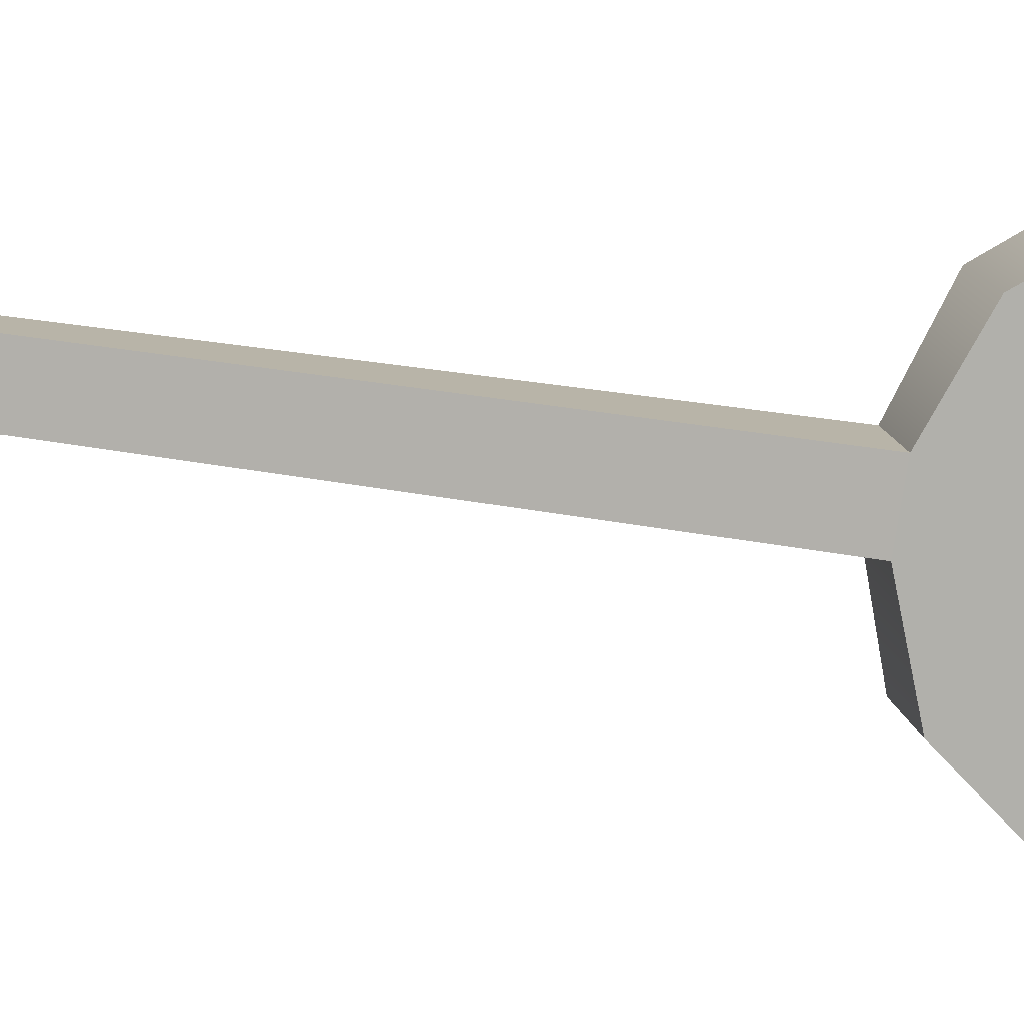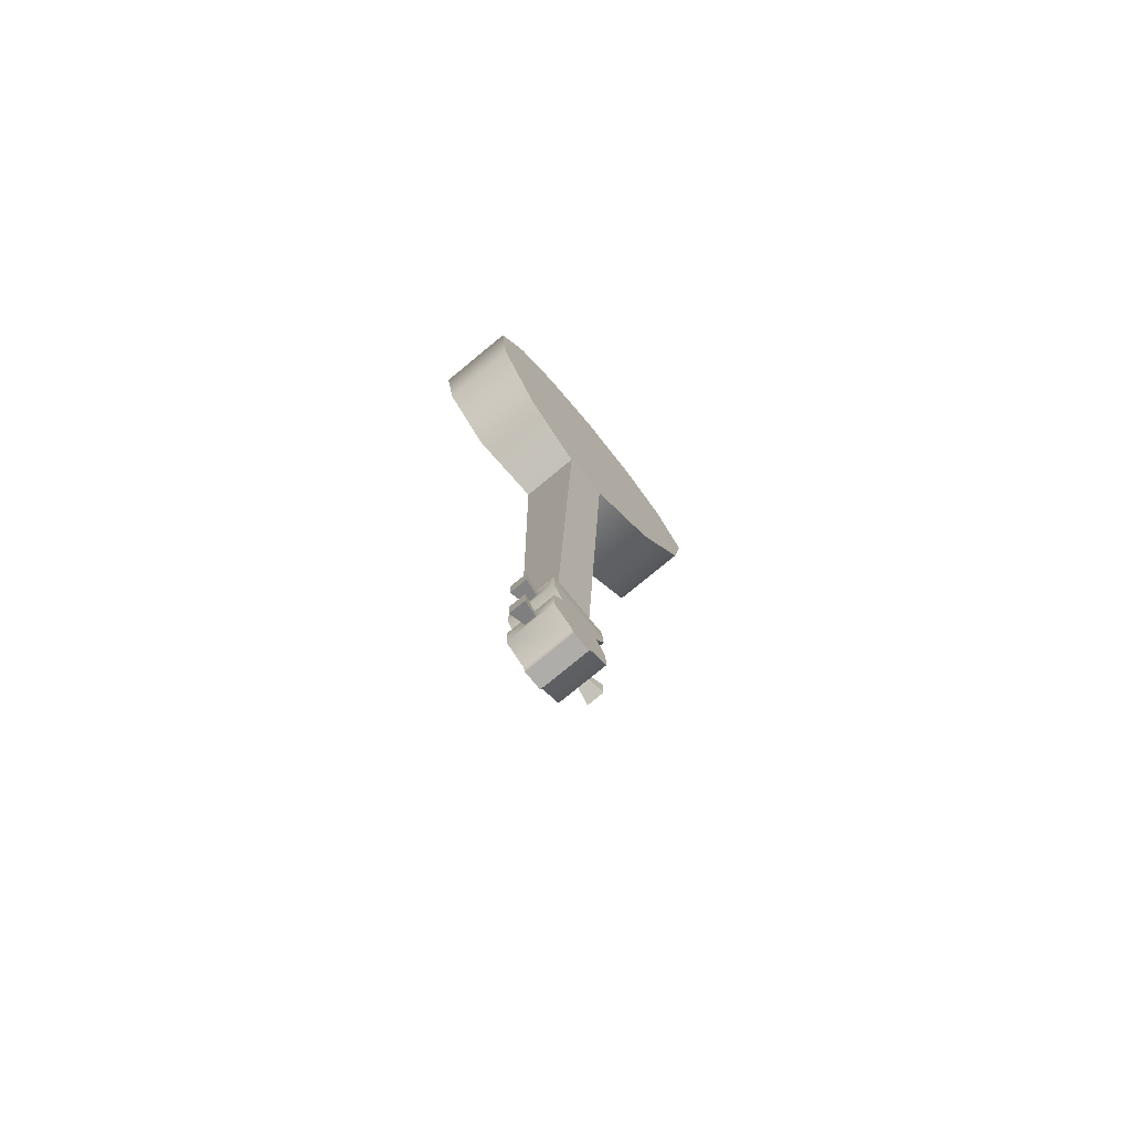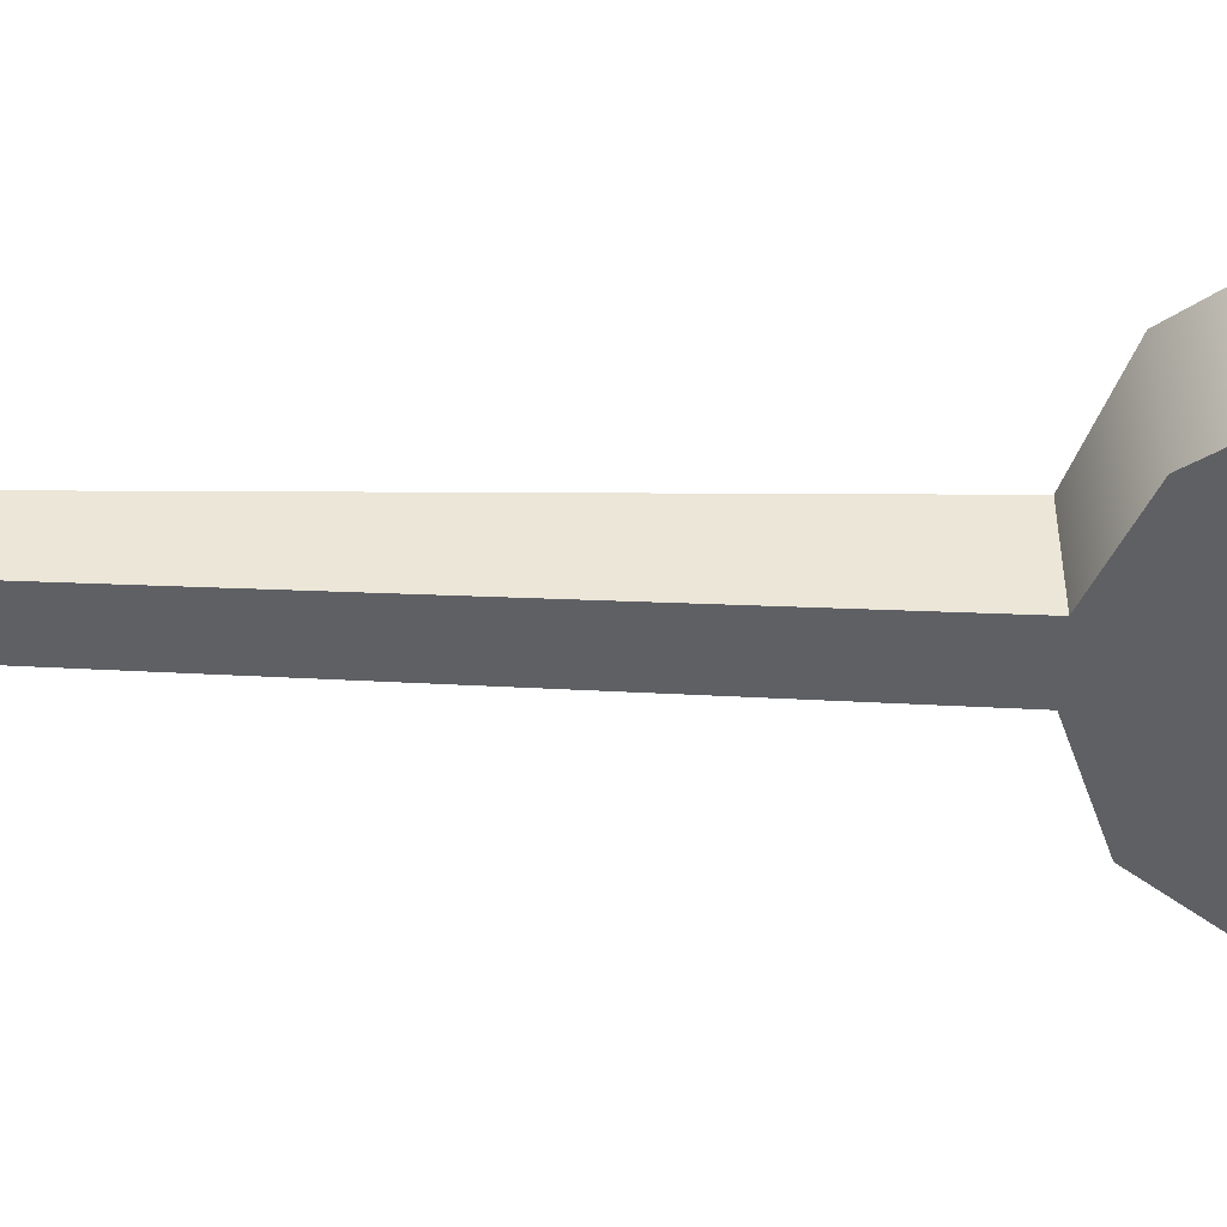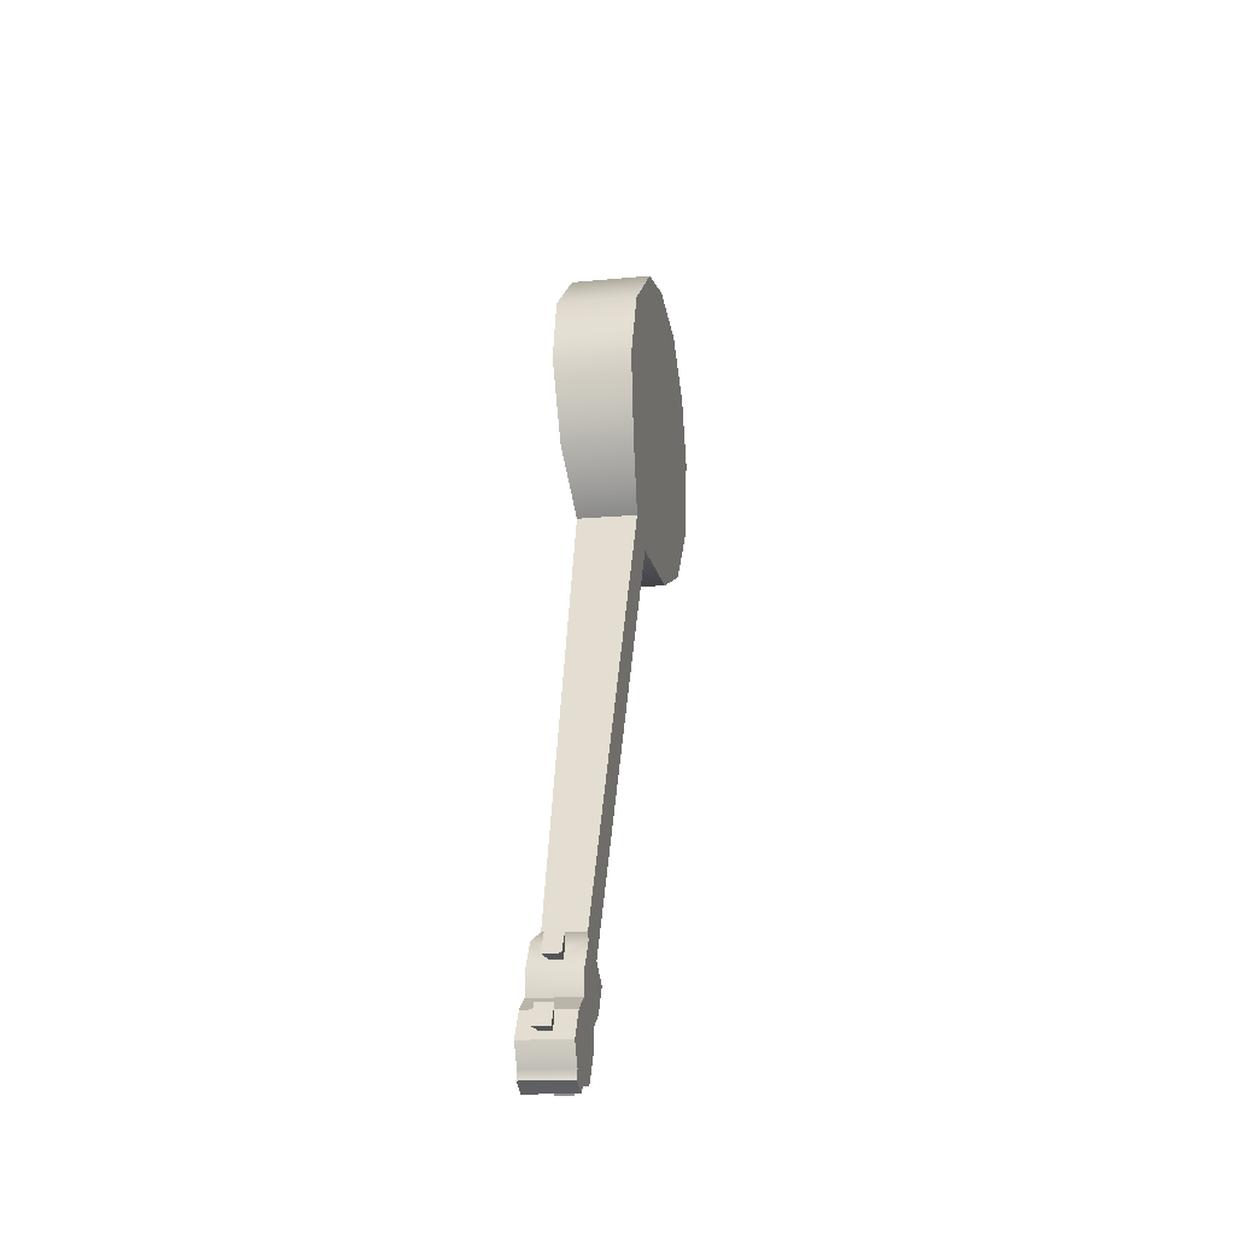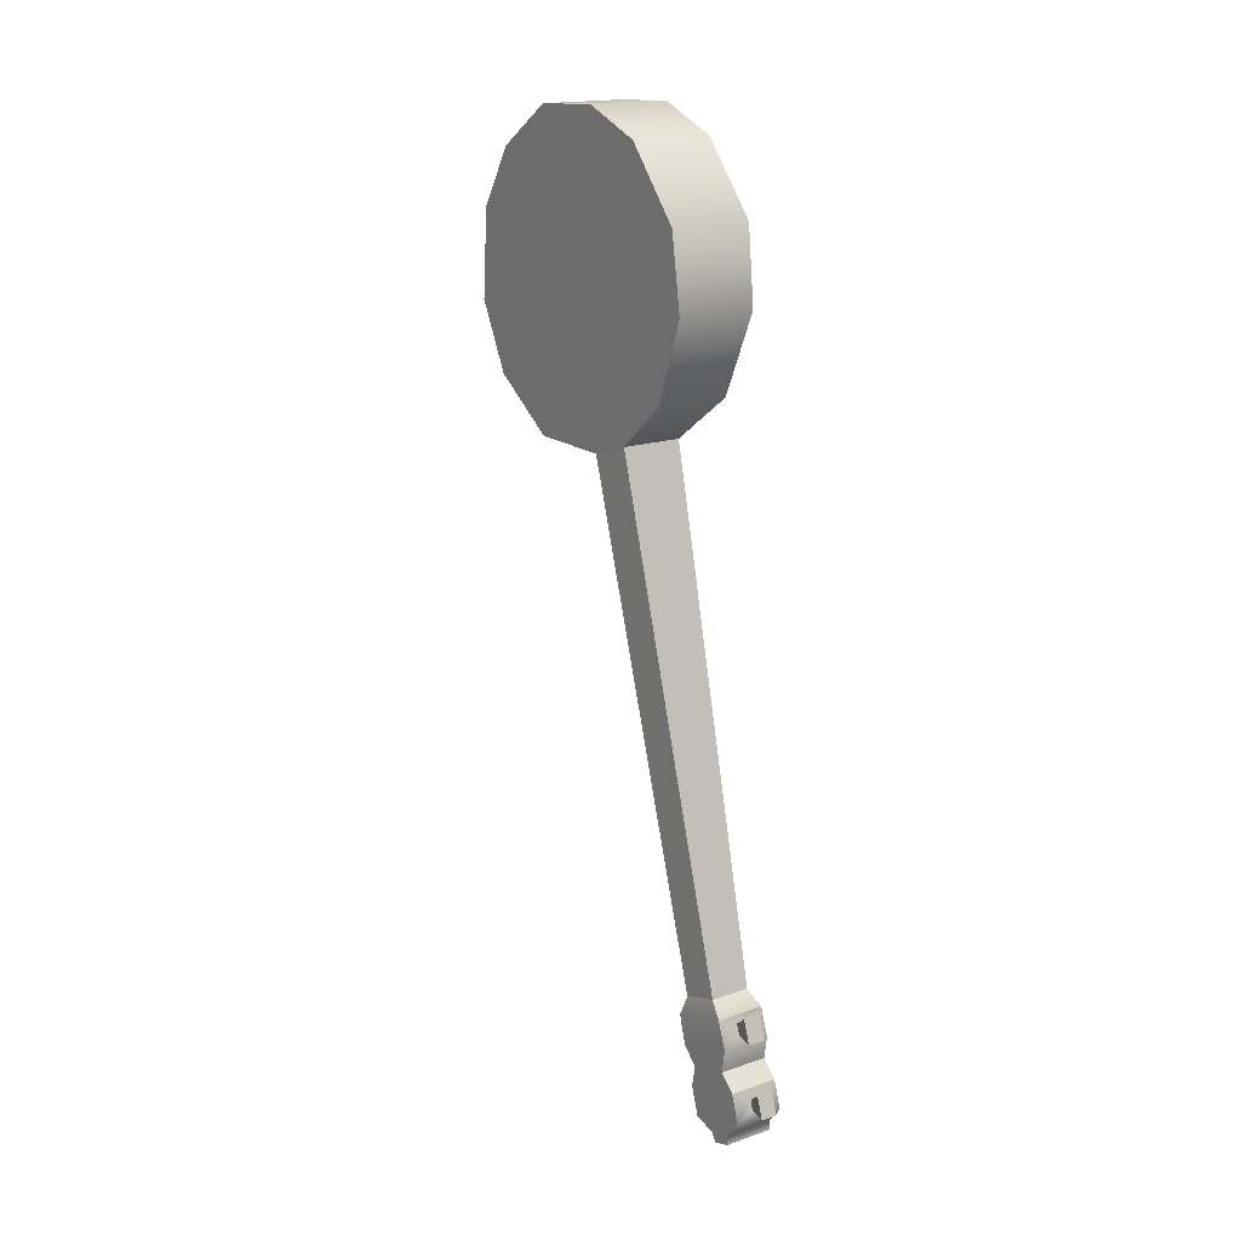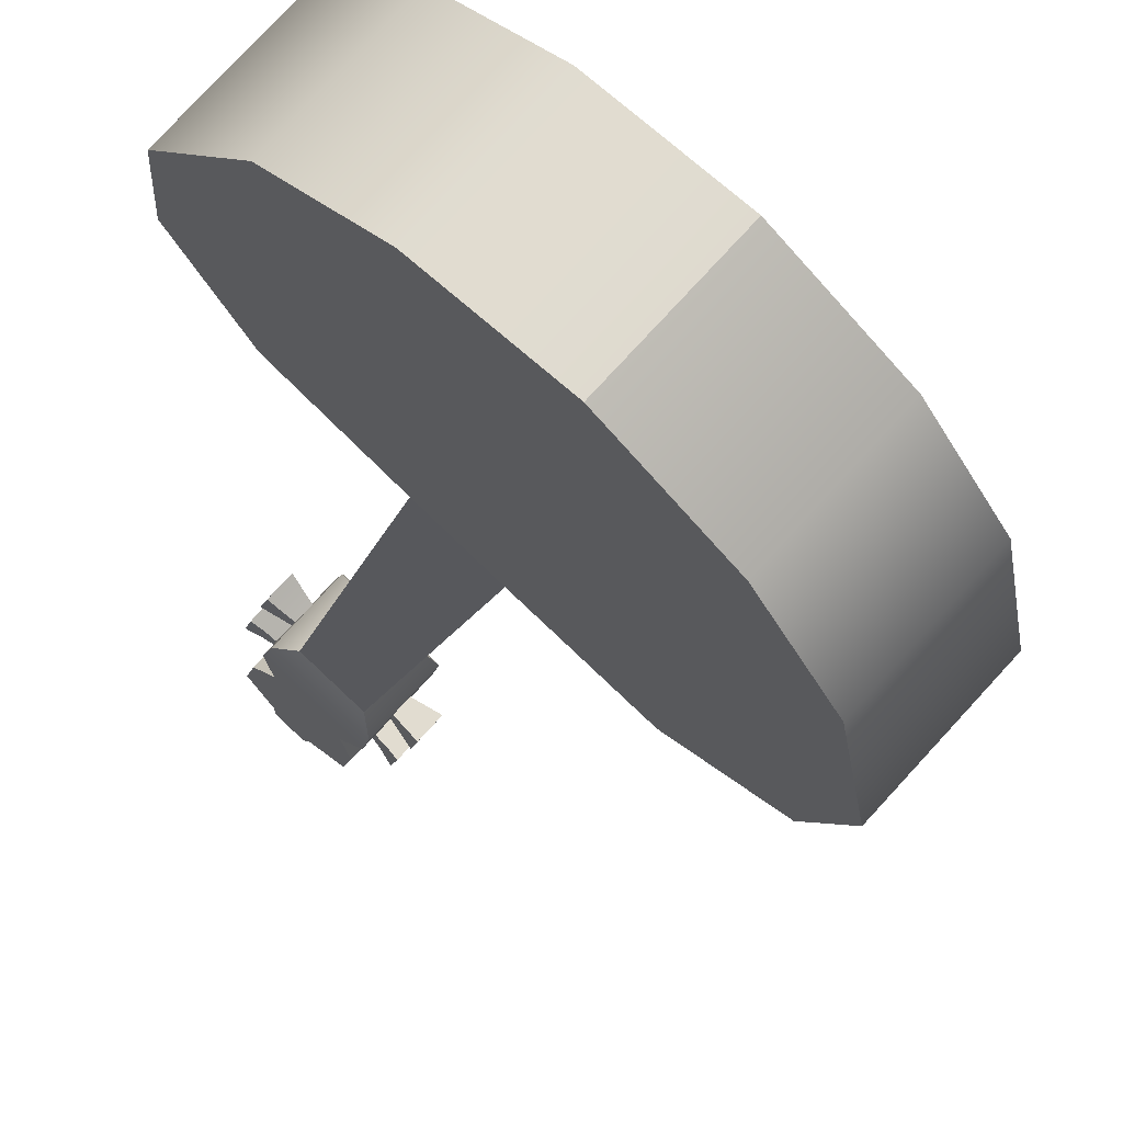
<metadata>
{"format":"obj","ext":"obj","renderer":"f3d","projection":"perspective","resolution":1024,"background":"white","views":[{"elev":-35.8,"azim":88.0,"up":"+Z"},{"elev":-67.1,"azim":86.8,"up":"+Y"},{"elev":-2.1,"azim":97.6,"up":"+Z"},{"elev":-53.8,"azim":-123.2,"up":"+Y"},{"elev":4.8,"azim":14.1,"up":"+Y"},{"elev":-9.3,"azim":-179.6,"up":"+Z"}]}
</metadata>
<code>
o g1_pCube6
v -0.6953 9.353 2.101
v -0.5404 9.382 1.929
v -0.5975 9.697 1.93
v -0.7523 9.668 2.102
v -0.8021 10.68 1.606
v -0.9959 10.89 1.555
v -1.361 10.82 1.96
v -1.252 10.6 2.106
v -2.522 17.79 1.943
v -1.96 17.9 1.321
v -0.8633 10.31 2.106
v -0.7038 10.34 1.929
v -0.7699 10.67 1.926
v -0.9293 10.64 2.102
v -0.7269 9.014 1.396
v -1.178 8.931 1.895
v -1.366 8.897 1.72
v -0.915 8.981 1.221
v -1.408 10.82 1.171
v -2.441 17.81 0.8725
v -3.003 17.71 1.495
v -1.773 10.75 1.575
v -1.672 9.179 1.191
v -1.729 9.494 1.192
v -1.574 9.523 1.02
v -1.517 9.208 1.019
v -1.846 10.13 1.19
v -1.903 10.47 1.195
v -1.743 10.5 1.018
v -1.686 10.16 1.013
v -3.204 18.05 0.1181
v -3.851 18.9 -0.4408
v -4.126 19.91 -0.5774
v -3.987 21.11 -0.2513
v -3.551 21.82 0.2605
v -2.852 22.23 0.9595
v -2.053 22.09 1.657
v -1.395 21.57 2.165
v -0.8429 20.49 2.483
v -0.8025 19.44 2.401
v -1.226 18.4 1.963
v -3.607 22.09 1.796
v -4.306 21.68 1.098
v -4.742 20.97 0.5857
v -4.882 19.77 0.2595
v -4.579 18.77 0.3658
v -3.875 17.93 0.8615
v -1.897 18.28 2.706
v -1.531 19.31 3.208
v -1.598 20.35 3.32
v -2.151 21.43 3.002
v -2.809 21.95 2.494
v -1.721 9.554 1.508
v -1.662 9.83 1.608
v -1.211 9.913 1.109
v -1.271 9.637 1.009
v -1.074 9.669 2.111
v -0.6238 9.752 1.612
v -0.7765 9.991 1.514
v -1.227 9.907 2.013
v -1.057 10.52 1.916
v -0.9471 10.54 1.794
v -1.418 9.456 1.202
v -1.521 9.437 1.316
v -1.172 10.21 2.113
v -0.7218 10.29 1.614
v -1.004 9.278 2.11
v -1.176 9.056 1.918
v -0.7248 9.139 1.419
v -0.553 9.361 1.611
v -0.8505 9.42 1.919
v -0.7694 9.387 2.007
v -0.8099 9.611 2.008
v -0.8744 9.552 1.919
v -0.6871 9.634 1.872
v -0.7716 9.571 1.805
v -0.6465 9.41 1.871
v -0.7478 9.439 1.805
v -1.024 10.37 1.92
v -0.9435 10.34 2.013
v -0.9924 10.58 2.009
v -0.8578 10.6 1.86
v -0.8088 10.36 1.864
v -0.9143 10.39 1.798
v -1.65 9.163 1.507
v -1.412 9.014 1.698
v -0.9608 9.097 1.199
v -1.2 9.246 1.008
v -1.369 10.18 1.011
v -1.43 10.57 1.021
v -1.88 10.48 1.52
v -1.819 10.09 1.51
v -1.497 9.305 1.316
v -1.622 9.466 1.25
v -1.582 9.242 1.25
v -1.5 9.489 1.114
v -1.395 9.324 1.202
v -1.459 9.265 1.113
v -1.667 10.25 1.321
v -1.691 10.41 1.326
v -1.796 10.44 1.26
v -1.756 10.19 1.255
v -1.581 10.43 1.204
v -1.661 10.46 1.111
v -1.557 10.27 1.199
v -1.622 10.22 1.106
f 1 2 3 4
f 5 6 7 8
f 9 7 6 10
f 11 12 13 14
f 15 16 17 18
f 10 6 19 20
f 7 9 21 22
f 23 24 25 26
f 21 20 19 22
f 27 28 29 30
f 10 20 31 32 33 34 35 36 37 38 39 40 41
f 42 43 44 45 46 47 21 9 48 49 50 51 52
f 53 54 55 56
f 57 58 59 60
f 5 8 61 62
f 56 63 64 53
f 65 60 59 66
f 67 68 69 70
f 68 16 15 69
f 71 72 73 74
f 74 73 75 76
f 76 75 77 78
f 78 77 72 71
f 79 80 81 61
f 61 81 82 62
f 62 82 83 84
f 84 83 80 79
f 77 2 1 72
f 75 3 2 77
f 73 4 3 75
f 72 1 4 73
f 83 12 11 80
f 82 13 12 83
f 81 14 13 82
f 80 11 14 81
f 67 57 53 85
f 68 67 85 86
f 16 68 86 17
f 69 15 18 87
f 70 69 87 88
f 58 70 88 56
f 59 58 56 55
f 66 59 55 89
f 5 66 89 90
f 6 5 90 19
f 8 7 22 91
f 65 8 91 92
f 60 65 92 54
f 57 60 54 53
f 40 49 48 41
f 41 48 9 10
f 36 42 52 37
f 37 52 51 38
f 38 51 50 39
f 39 50 49 40
f 67 71 74 57
f 92 89 55 54
f 85 88 87 86
f 86 87 18 17
f 90 91 22 19
f 93 64 94 95
f 64 63 96 94
f 63 97 98 96
f 97 93 95 98
f 99 100 101 102
f 100 103 104 101
f 103 105 106 104
f 105 99 102 106
f 98 95 23 26
f 96 98 26 25
f 94 96 25 24
f 95 94 24 23
f 106 102 27 30
f 104 106 30 29
f 101 104 29 28
f 102 101 28 27
f 32 31 47 46
f 31 20 21 47
f 36 35 43 42
f 35 34 44 43
f 34 33 45 44
f 33 32 46 45
f 79 61 8 65
f 84 79 65 66
f 62 84 66 5
f 67 70 78 71
f 76 78 70 58
f 57 74 76 58
f 85 53 64 93
f 56 88 97 63
f 88 85 93 97
f 91 100 99 92
f 89 92 99 105
f 90 89 105 103
f 91 90 103 100

</code>
